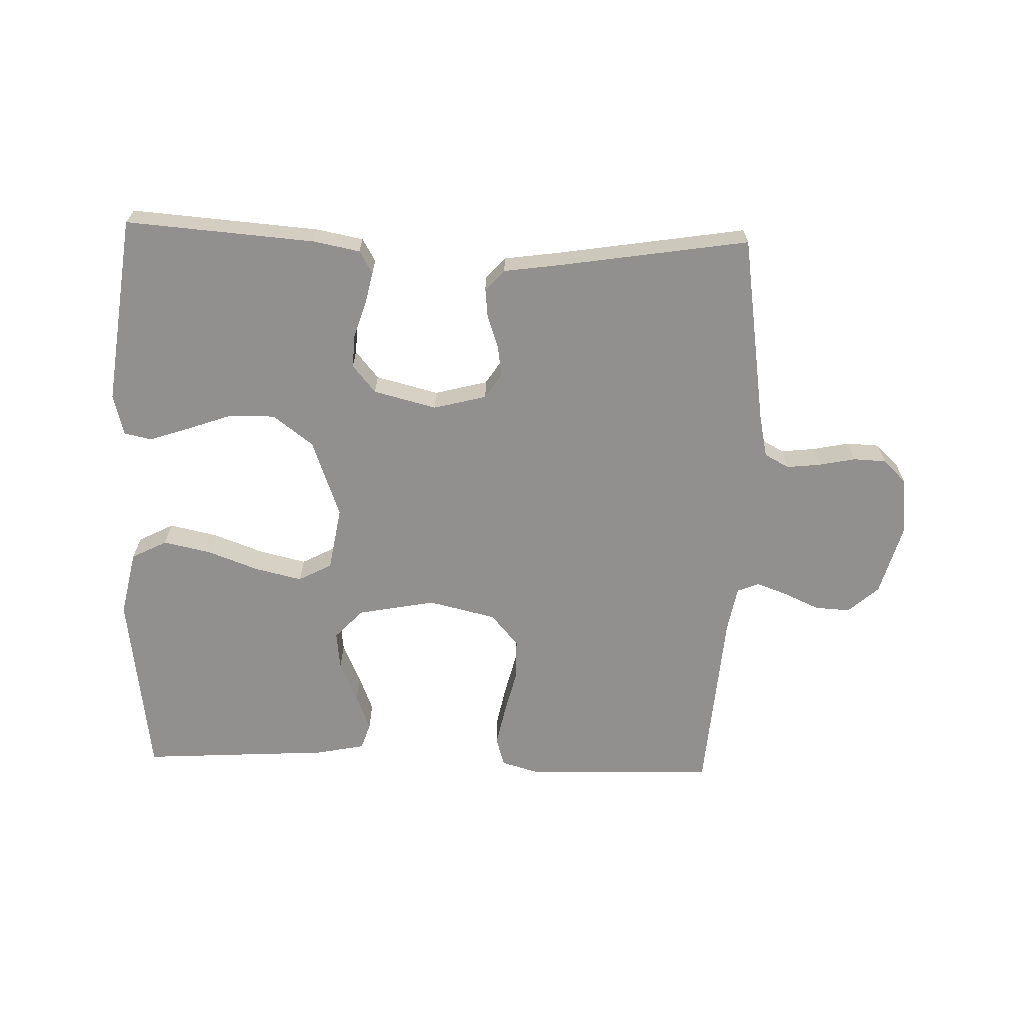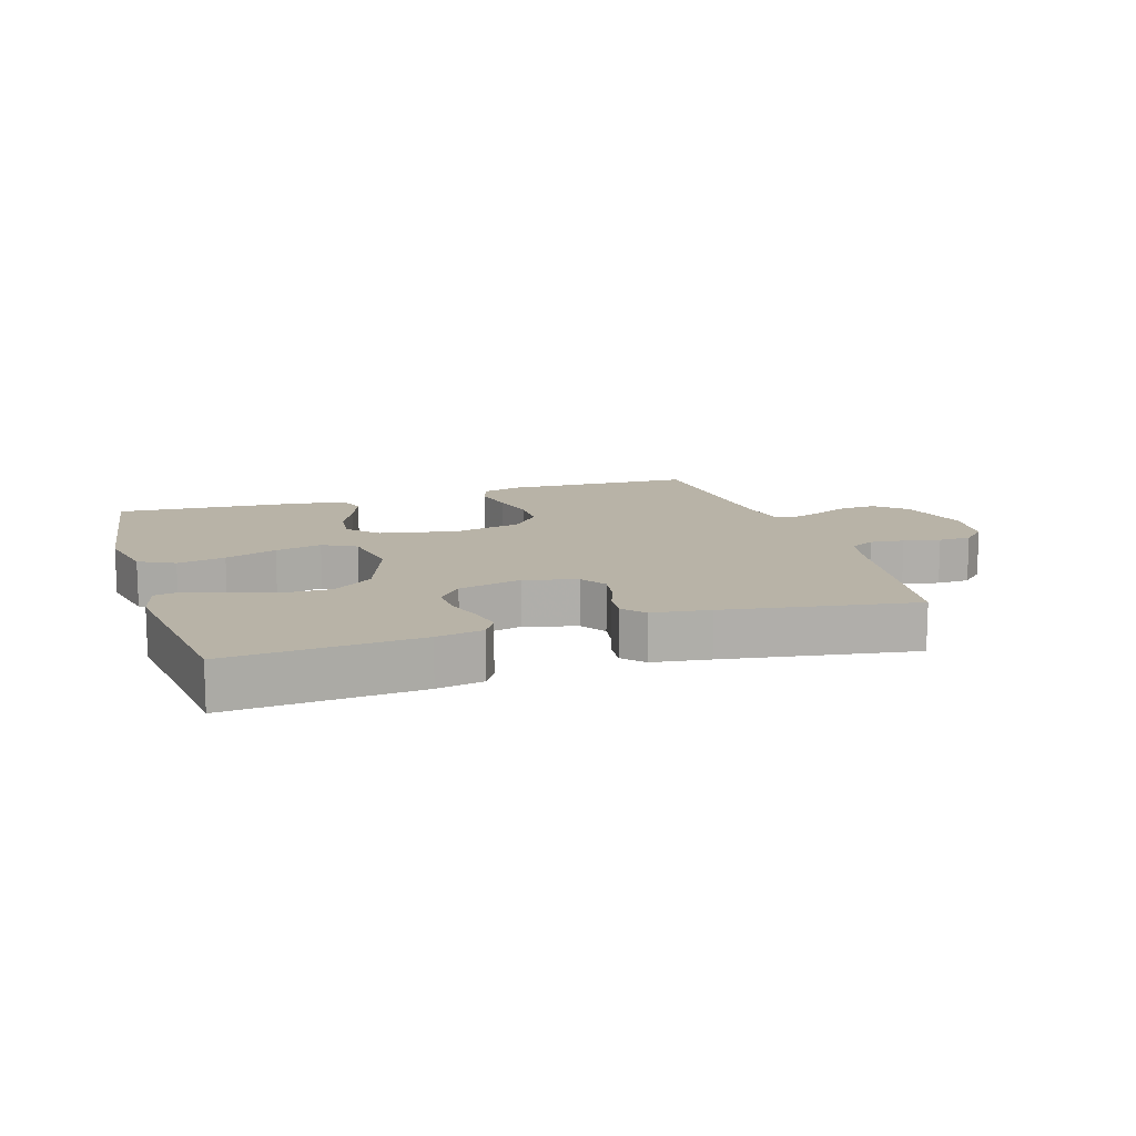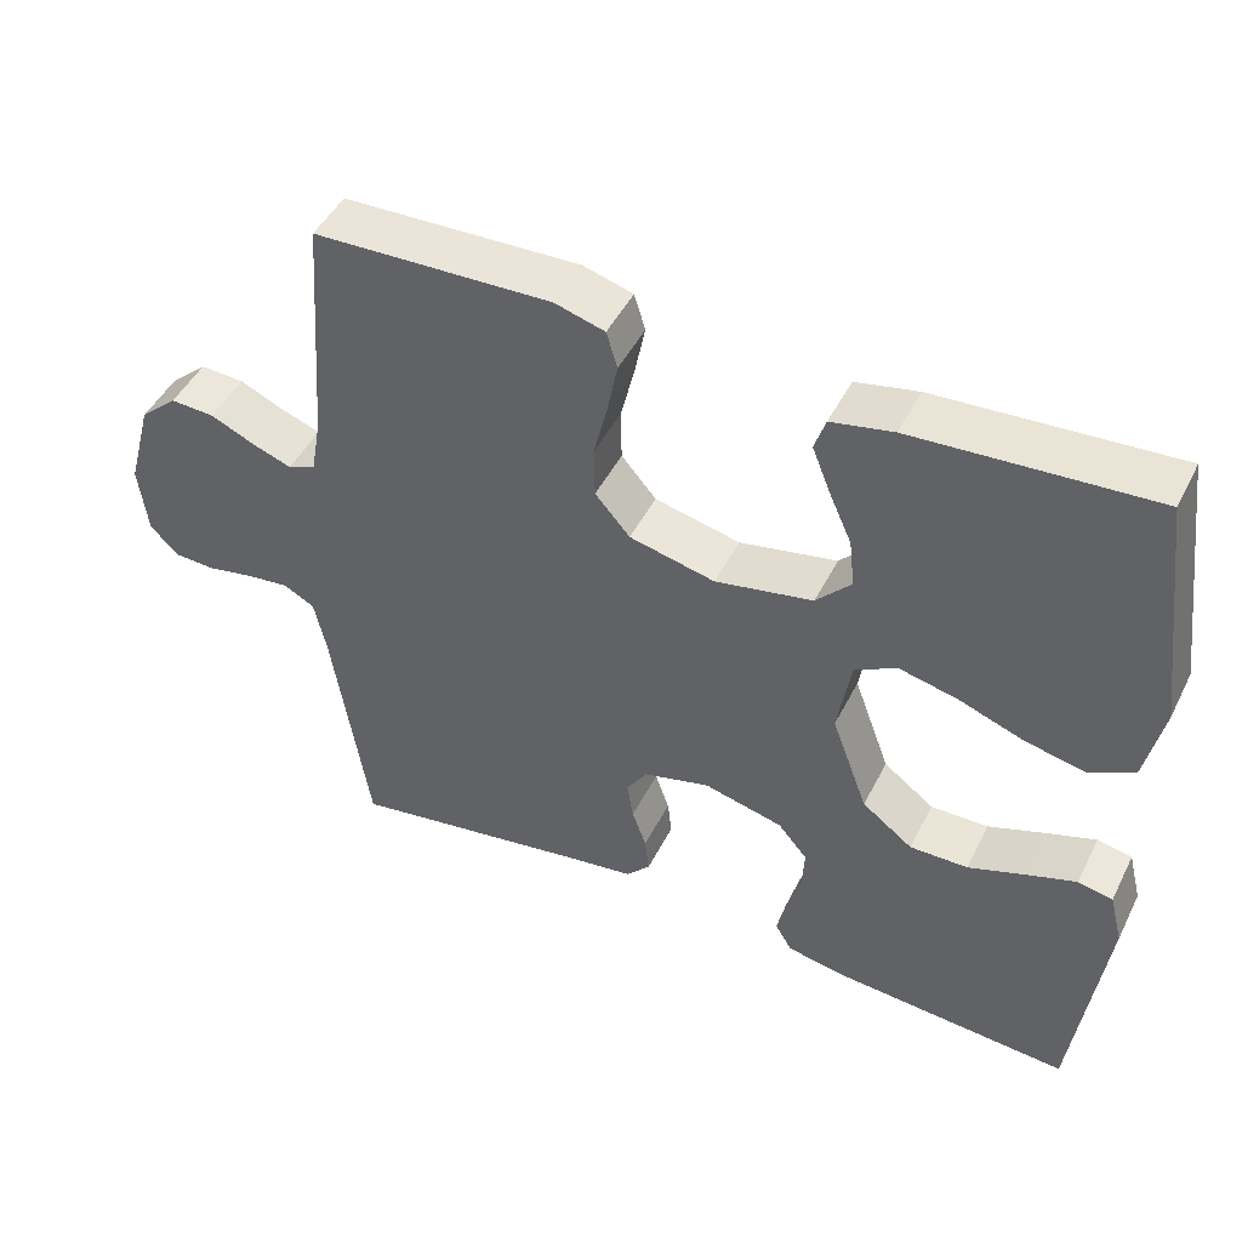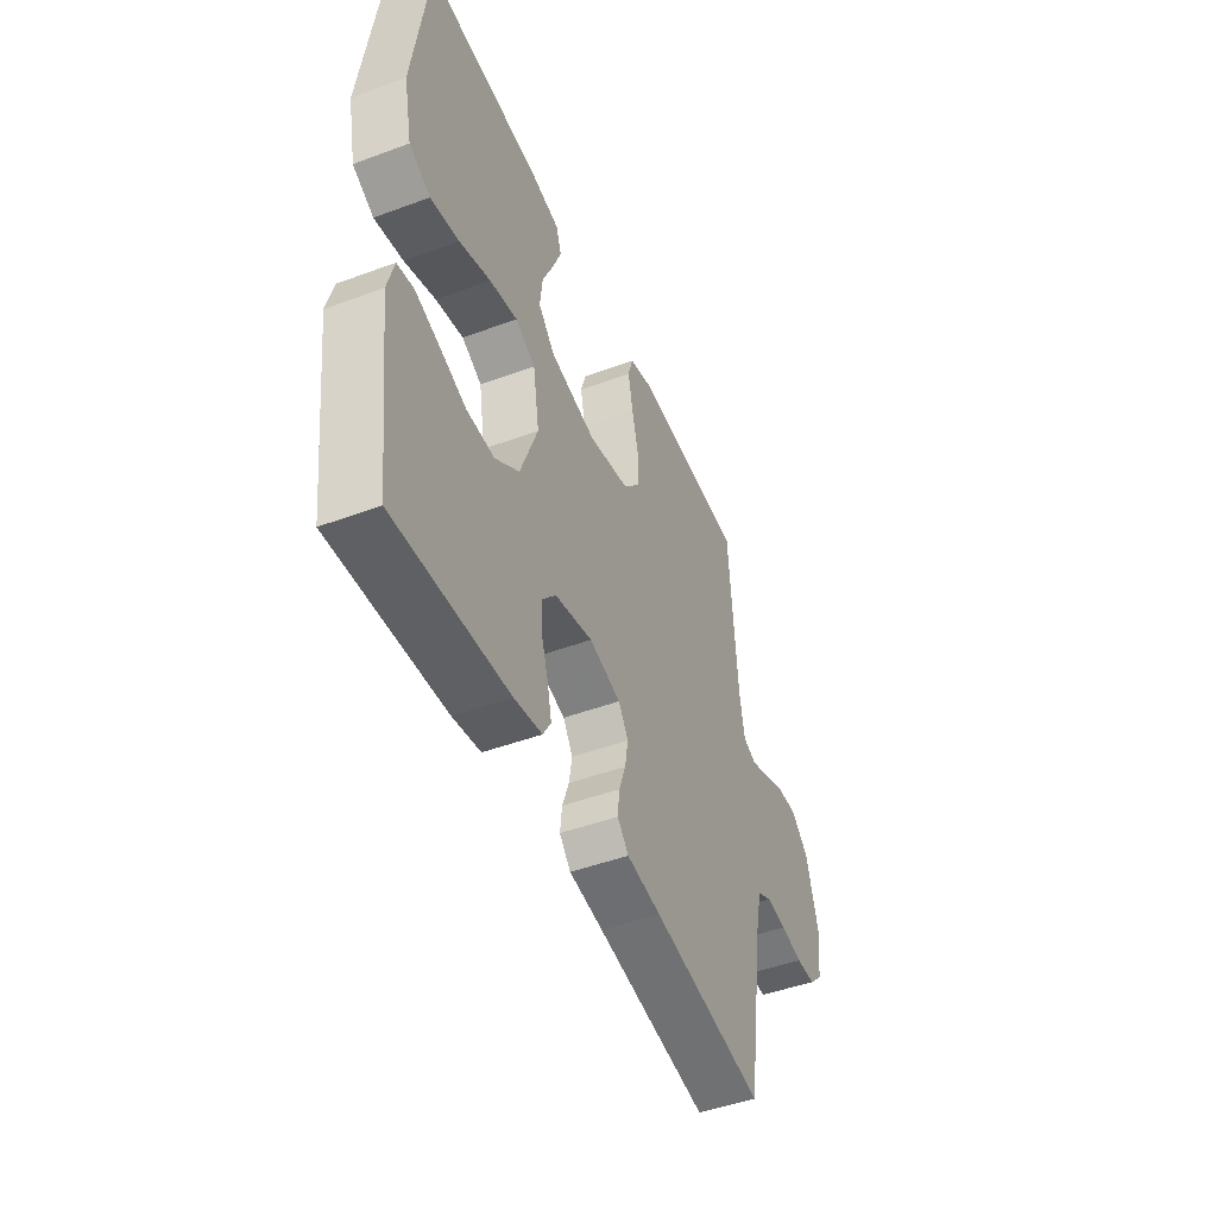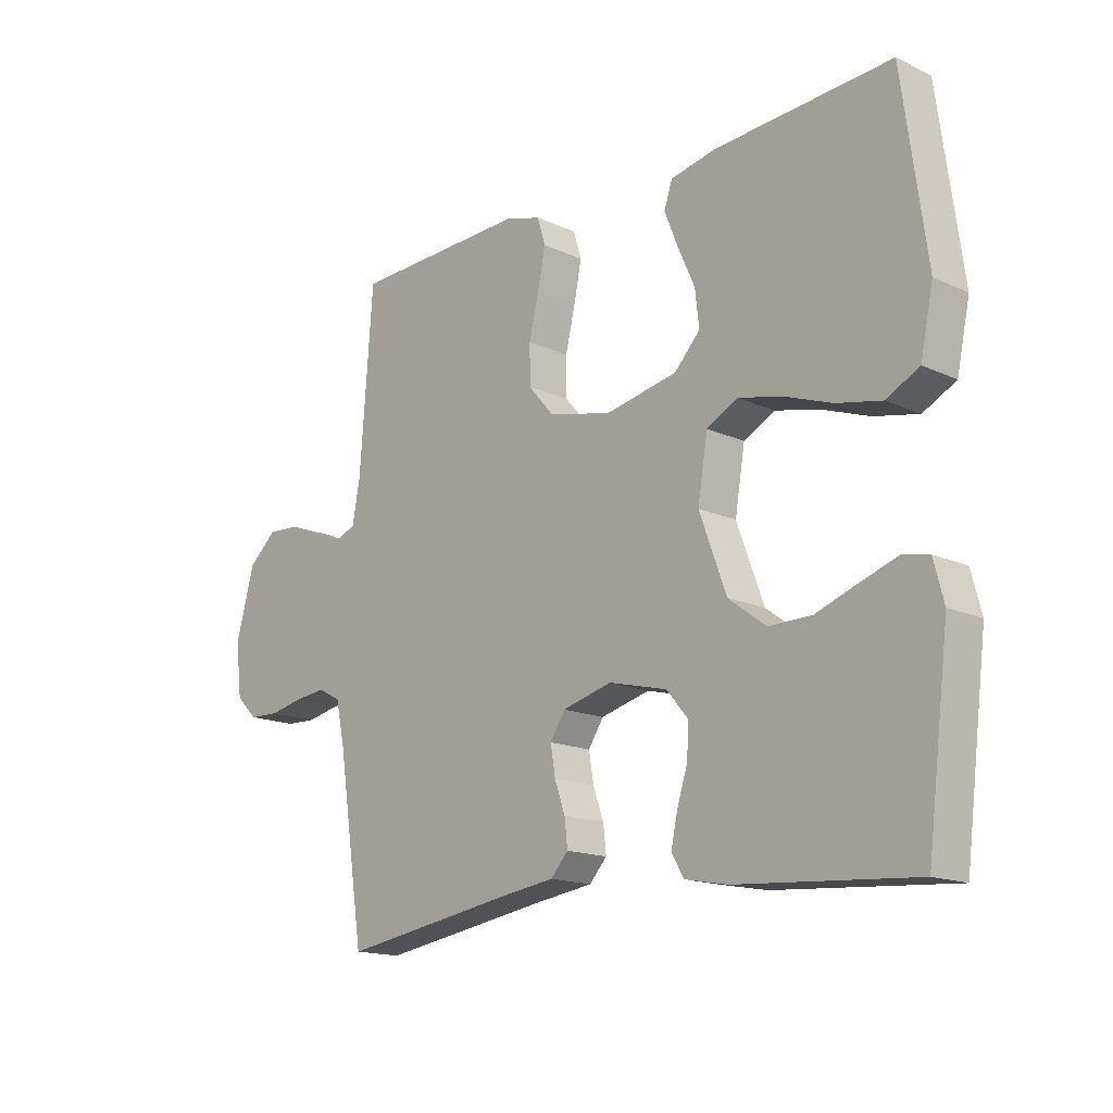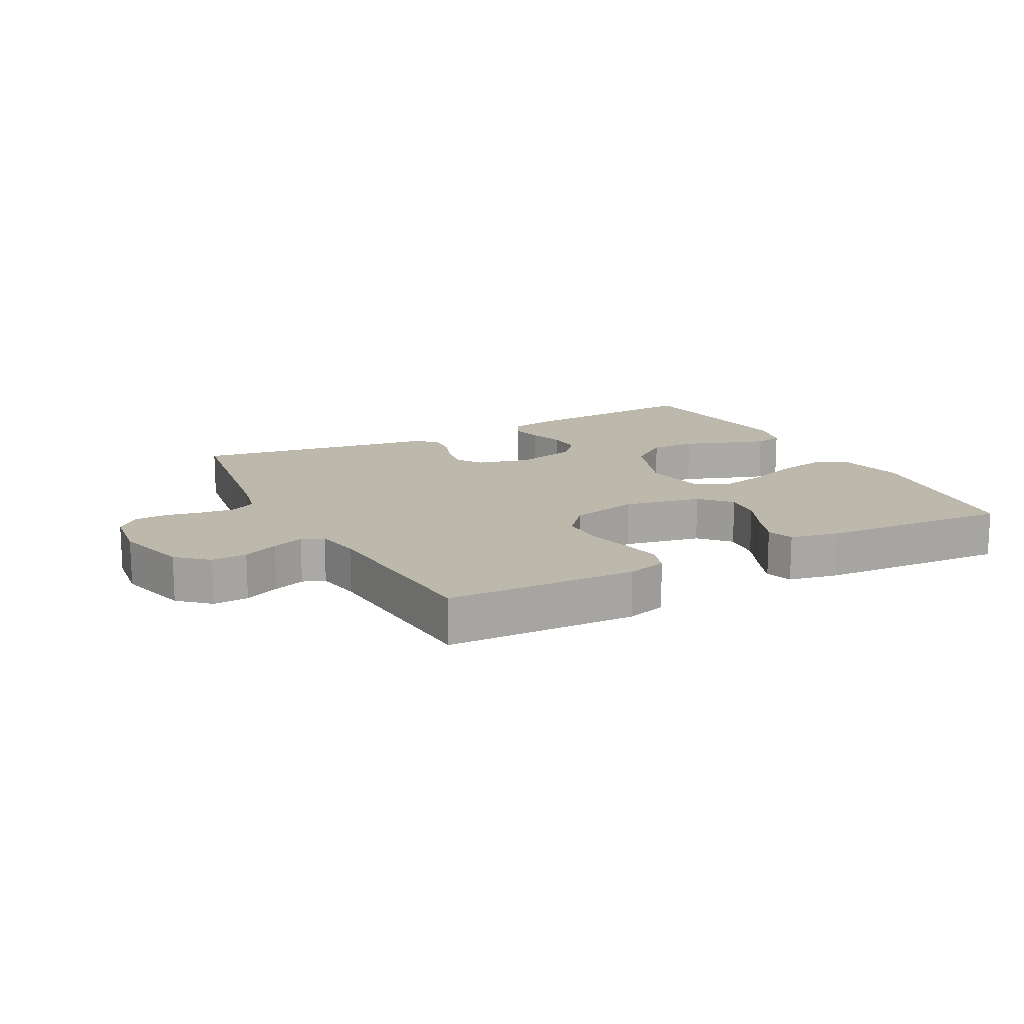
<metadata>
{"format":"obj","ext":"obj","renderer":"f3d","projection":"perspective","resolution":1024,"background":"white","views":[{"elev":-65.7,"azim":178.1,"up":"+Y"},{"elev":12.7,"azim":162.4,"up":"+Y"},{"elev":46.8,"azim":25.8,"up":"+Z"},{"elev":-47.2,"azim":112.7,"up":"+Z"},{"elev":-15.8,"azim":46.4,"up":"+Z"},{"elev":14.9,"azim":-27.8,"up":"+Y"}]}
</metadata>
<code>
v -0.5 0.07 -0.5
v -0.546 0.07 -0.2
v -0.561 0.07 -0.131
v -0.6 0.07 -0.11
v -0.654 0.07 -0.116
v -0.712 0.07 -0.128
v -0.764 0.07 -0.126
v -0.801 0.07 -0.09
v -0.812 0.07 0
v -0.78 0.07 0.116
v -0.732 0.07 0.159
v -0.676 0.07 0.156
v -0.62 0.07 0.131
v -0.57 0.07 0.113
v -0.535 0.07 0.127
v -0.522 0.07 0.2
v -0.5 0.07 0.5
v -0.2 0.07 0.51
v -0.137 0.07 0.492
v -0.123 0.07 0.446
v -0.136 0.07 0.381
v -0.153 0.07 0.31
v -0.152 0.07 0.244
v -0.108 0.07 0.193
v 0 0.07 0.168
v 0.123 0.07 0.192
v 0.167 0.07 0.239
v 0.16 0.07 0.3
v 0.131 0.07 0.365
v 0.108 0.07 0.423
v 0.122 0.07 0.465
v 0.2 0.07 0.481
v 0.5 0.07 0.5
v 0.54 0.07 0.2
v 0.518 0.07 0.096
v 0.462 0.07 0.067
v 0.386 0.07 0.083
v 0.304 0.07 0.113
v 0.23 0.07 0.13
v 0.177 0.07 0.102
v 0.16 0.07 0
v 0.206 0.07 -0.125
v 0.27 0.07 -0.173
v 0.343 0.07 -0.172
v 0.415 0.07 -0.146
v 0.477 0.07 -0.125
v 0.521 0.07 -0.134
v 0.538 0.07 -0.2
v 0.5 0.07 -0.5
v 0.2 0.07 -0.478
v 0.126 0.07 -0.464
v 0.105 0.07 -0.428
v 0.116 0.07 -0.377
v 0.134 0.07 -0.321
v 0.137 0.07 -0.267
v 0.1 0.07 -0.223
v 0 0.07 -0.198
v -0.084 0.07 -0.22
v -0.11 0.07 -0.26
v -0.102 0.07 -0.309
v -0.084 0.07 -0.36
v -0.079 0.07 -0.406
v -0.109 0.07 -0.439
v -0.2 0.07 -0.452
v -0.5 0 -0.5
v -0.546 0 -0.2
v -0.561 0 -0.131
v -0.6 0 -0.11
v -0.654 0 -0.116
v -0.712 0 -0.128
v -0.764 0 -0.126
v -0.801 0 -0.09
v -0.812 0 0
v -0.78 0 0.116
v -0.732 0 0.159
v -0.676 0 0.156
v -0.62 0 0.131
v -0.57 0 0.113
v -0.535 0 0.127
v -0.522 0 0.2
v -0.5 0 0.5
v -0.2 0 0.51
v -0.137 0 0.492
v -0.123 0 0.446
v -0.136 0 0.381
v -0.153 0 0.31
v -0.152 0 0.244
v -0.108 0 0.193
v 0 0 0.168
v 0.123 0 0.192
v 0.167 0 0.239
v 0.16 0 0.3
v 0.131 0 0.365
v 0.108 0 0.423
v 0.122 0 0.465
v 0.2 0 0.481
v 0.5 0 0.5
v 0.54 0 0.2
v 0.518 0 0.096
v 0.462 0 0.067
v 0.386 0 0.083
v 0.304 0 0.113
v 0.23 0 0.13
v 0.177 0 0.102
v 0.16 0 0
v 0.206 0 -0.125
v 0.27 0 -0.173
v 0.343 0 -0.172
v 0.415 0 -0.146
v 0.477 0 -0.125
v 0.521 0 -0.134
v 0.538 0 -0.2
v 0.5 0 -0.5
v 0.2 0 -0.478
v 0.126 0 -0.464
v 0.105 0 -0.428
v 0.116 0 -0.377
v 0.134 0 -0.321
v 0.137 0 -0.267
v 0.1 0 -0.223
v 0 0 -0.198
v -0.084 0 -0.22
v -0.11 0 -0.26
v -0.102 0 -0.309
v -0.084 0 -0.36
v -0.079 0 -0.406
v -0.109 0 -0.439
v -0.2 0 -0.452
f 62 63 64
f 61 62 64
f 60 61 64
f 64 1 2
f 60 64 2
f 59 60 2
f 58 59 2 3
f 57 58 3 4
f 52 53 54
f 51 52 54
f 50 51 54
f 49 50 54
f 48 49 54
f 47 48 54
f 46 47 54
f 45 46 54
f 44 45 54
f 43 44 54 55
f 42 43 55 56
f 36 37 38
f 35 36 38
f 34 35 38
f 33 34 38
f 32 33 38
f 31 32 38
f 30 31 38
f 29 30 38
f 28 29 38
f 27 28 38 39
f 26 27 39 40
f 20 21 22
f 19 20 22
f 18 19 22
f 17 18 22
f 16 17 22
f 15 16 22 23
f 14 15 23 24
f 11 12 13
f 10 11 13
f 9 10 13
f 8 9 13
f 7 8 13
f 6 7 13
f 5 6 13
f 4 5 13 14
f 14 24 25
f 4 14 25
f 57 4 25
f 56 57 25
f 42 56 25
f 41 42 25
f 25 26 40 41
f 128 127 126
f 128 126 125
f 128 125 124
f 66 65 128
f 66 128 124
f 66 124 123
f 67 66 123 122
f 68 67 122 121
f 118 117 116
f 118 116 115
f 118 115 114
f 118 114 113
f 118 113 112
f 118 112 111
f 118 111 110
f 118 110 109
f 118 109 108
f 119 118 108 107
f 120 119 107 106
f 102 101 100
f 102 100 99
f 102 99 98
f 102 98 97
f 102 97 96
f 102 96 95
f 102 95 94
f 102 94 93
f 102 93 92
f 103 102 92 91
f 104 103 91 90
f 86 85 84
f 86 84 83
f 86 83 82
f 86 82 81
f 86 81 80
f 87 86 80 79
f 88 87 79 78
f 77 76 75
f 77 75 74
f 77 74 73
f 77 73 72
f 77 72 71
f 77 71 70
f 77 70 69
f 78 77 69 68
f 89 88 78
f 89 78 68
f 89 68 121
f 89 121 120
f 89 120 106
f 89 106 105
f 105 104 90 89
f 1 65 66 2
f 2 66 67 3
f 3 67 68 4
f 4 68 69 5
f 5 69 70 6
f 6 70 71 7
f 7 71 72 8
f 8 72 73 9
f 9 73 74 10
f 10 74 75 11
f 11 75 76 12
f 12 76 77 13
f 13 77 78 14
f 14 78 79 15
f 15 79 80 16
f 16 80 81 17
f 17 81 82 18
f 18 82 83 19
f 19 83 84 20
f 20 84 85 21
f 21 85 86 22
f 22 86 87 23
f 23 87 88 24
f 24 88 89 25
f 25 89 90 26
f 26 90 91 27
f 27 91 92 28
f 28 92 93 29
f 29 93 94 30
f 30 94 95 31
f 31 95 96 32
f 32 96 97 33
f 33 97 98 34
f 34 98 99 35
f 35 99 100 36
f 36 100 101 37
f 37 101 102 38
f 38 102 103 39
f 39 103 104 40
f 40 104 105 41
f 41 105 106 42
f 42 106 107 43
f 43 107 108 44
f 44 108 109 45
f 45 109 110 46
f 46 110 111 47
f 47 111 112 48
f 48 112 113 49
f 49 113 114 50
f 50 114 115 51
f 51 115 116 52
f 52 116 117 53
f 53 117 118 54
f 54 118 119 55
f 55 119 120 56
f 56 120 121 57
f 57 121 122 58
f 58 122 123 59
f 59 123 124 60
f 60 124 125 61
f 61 125 126 62
f 62 126 127 63
f 63 127 128 64
f 64 128 65 1

</code>
